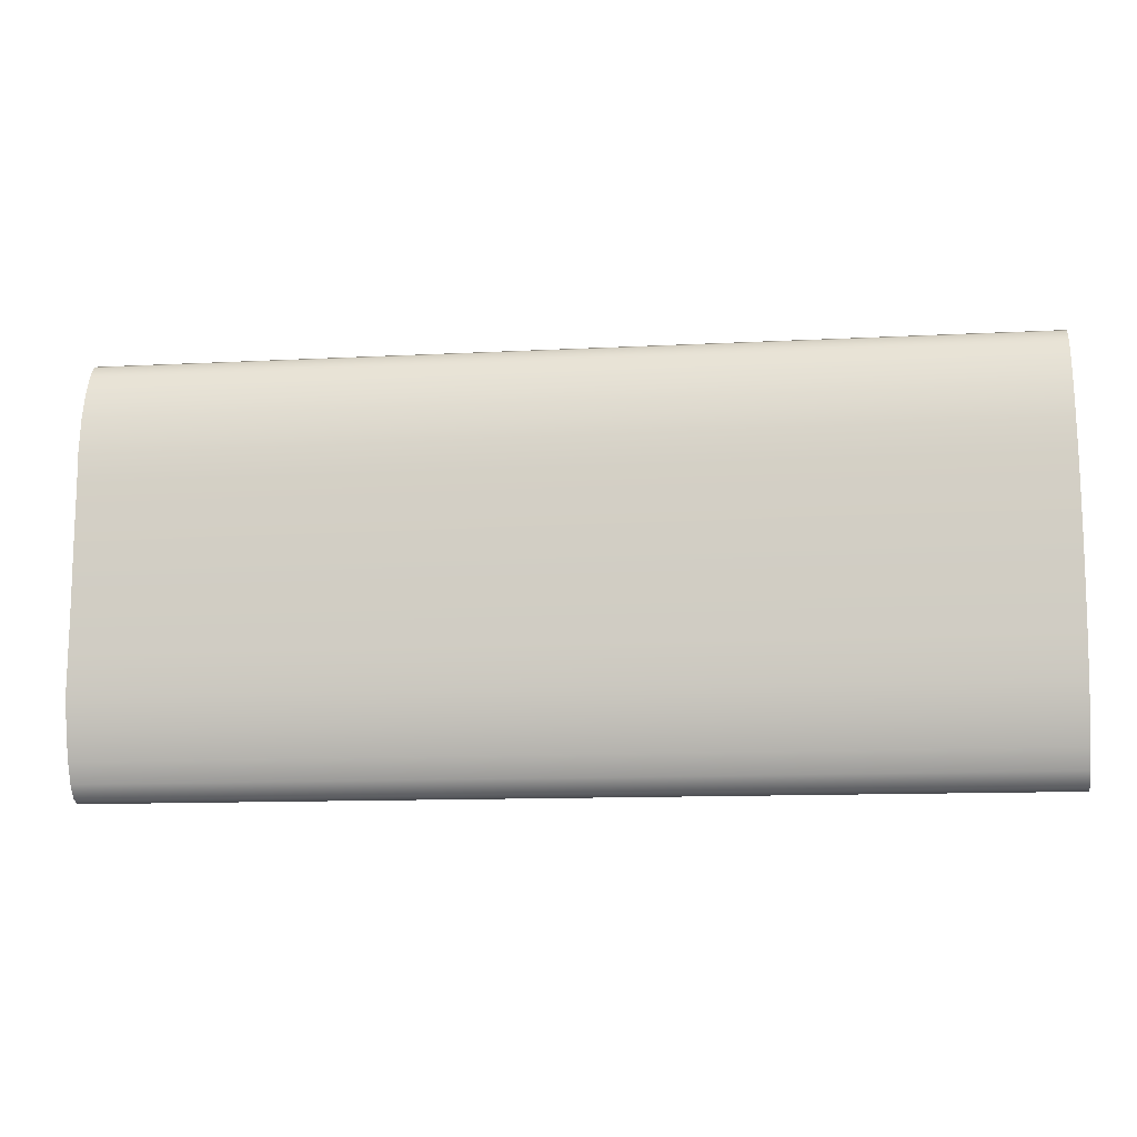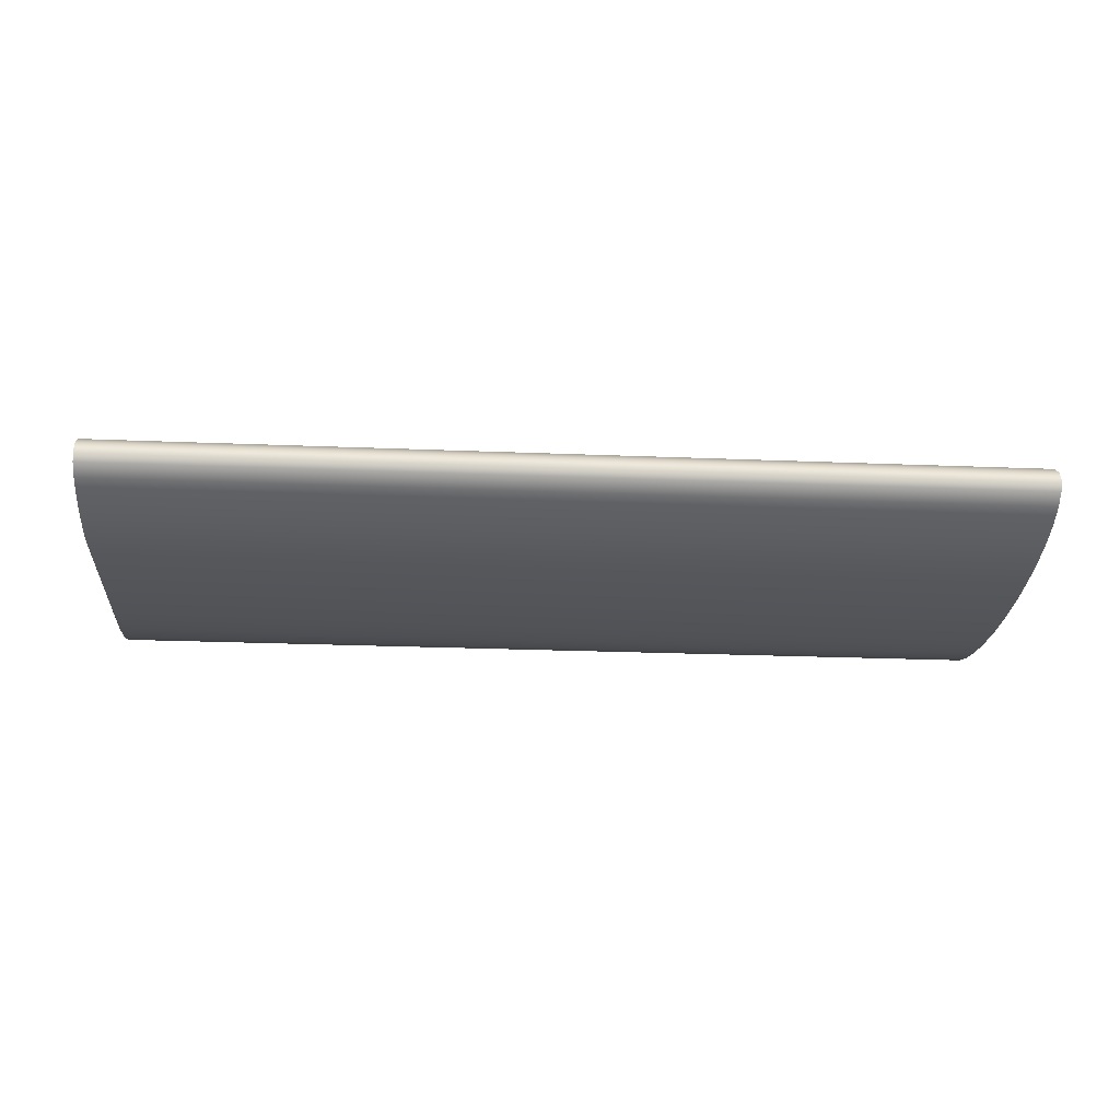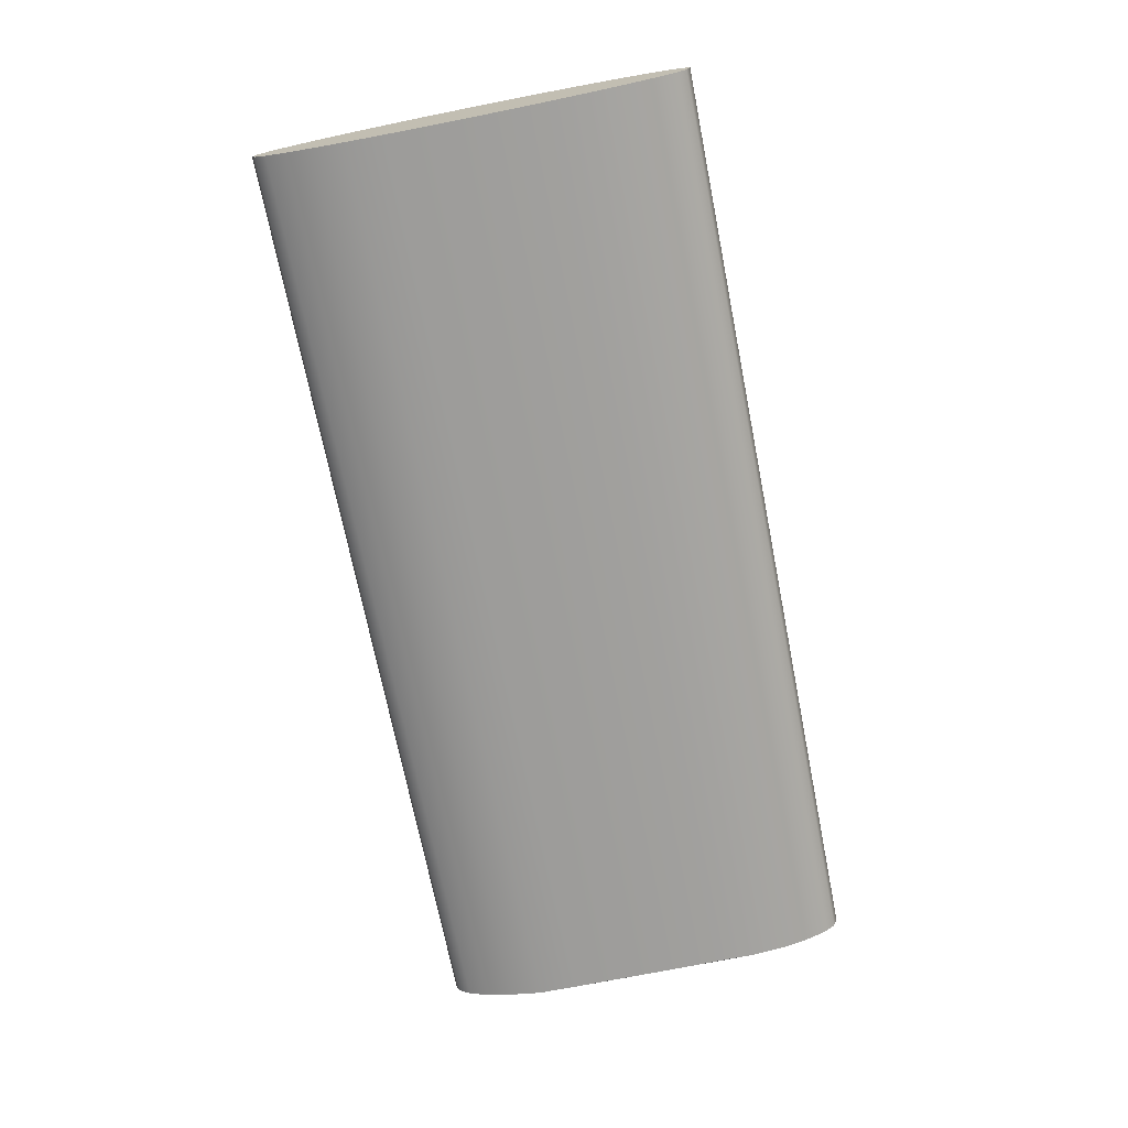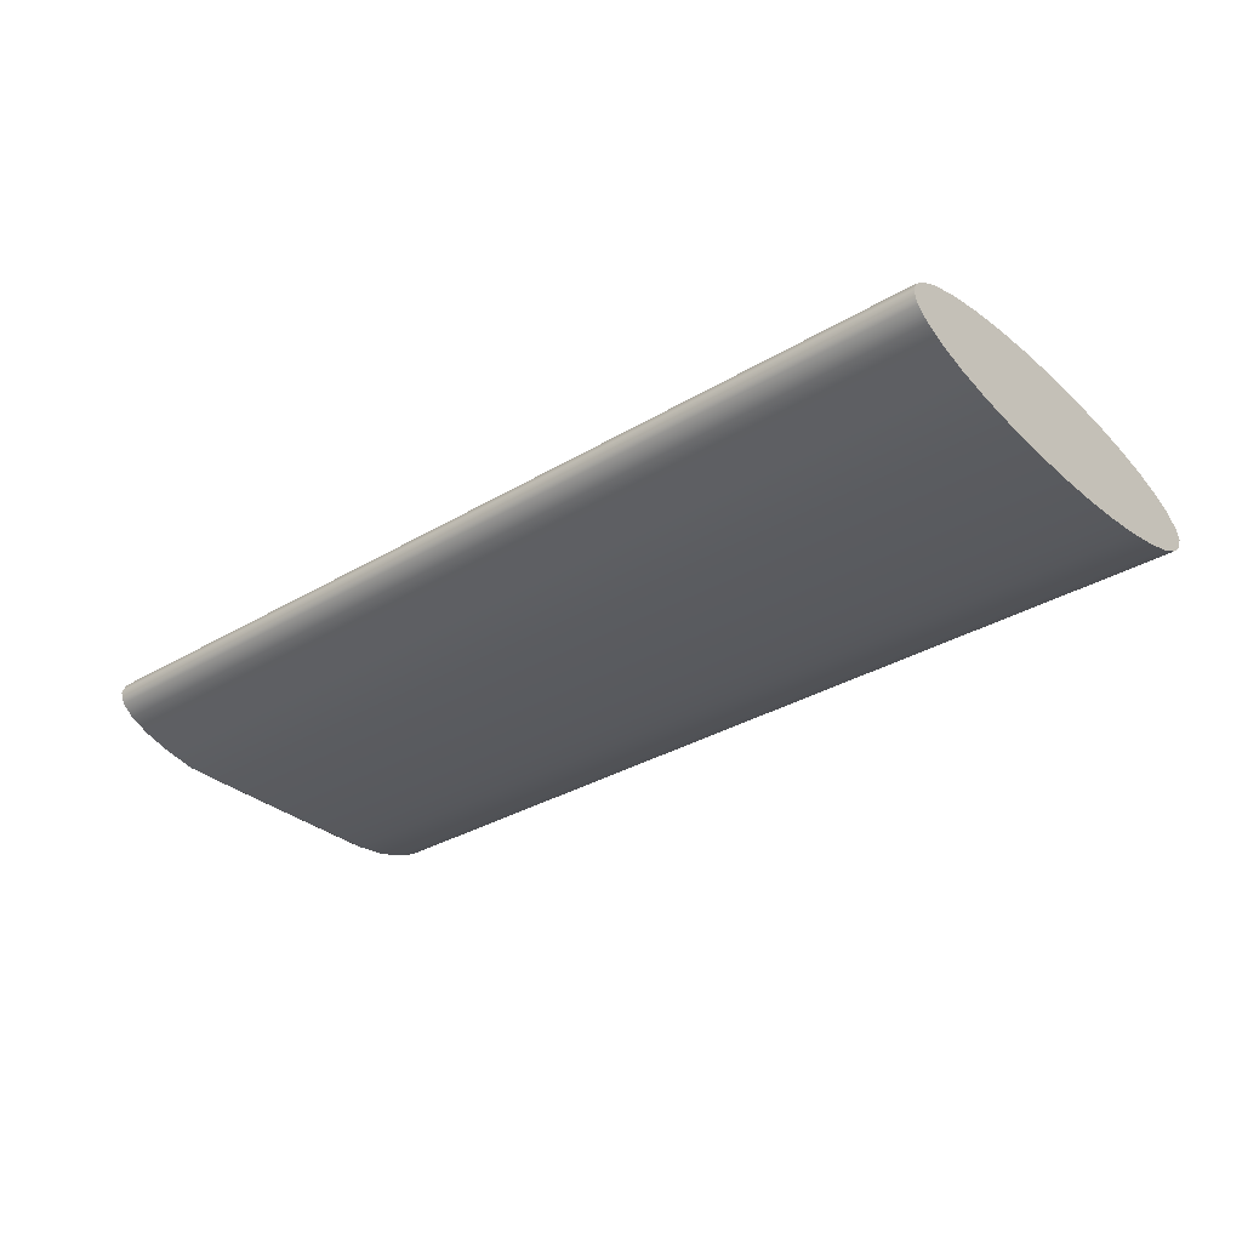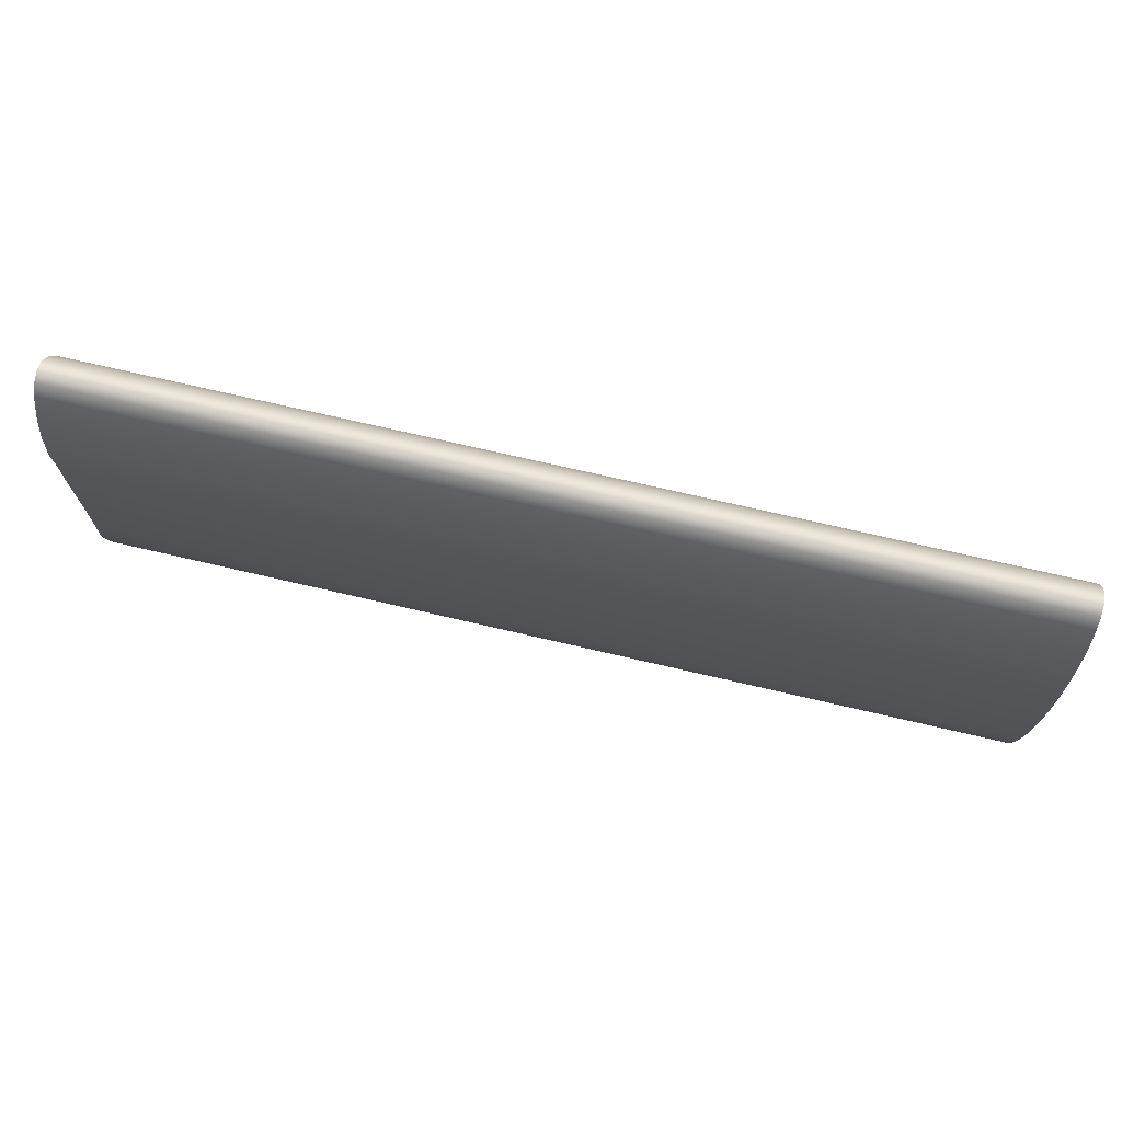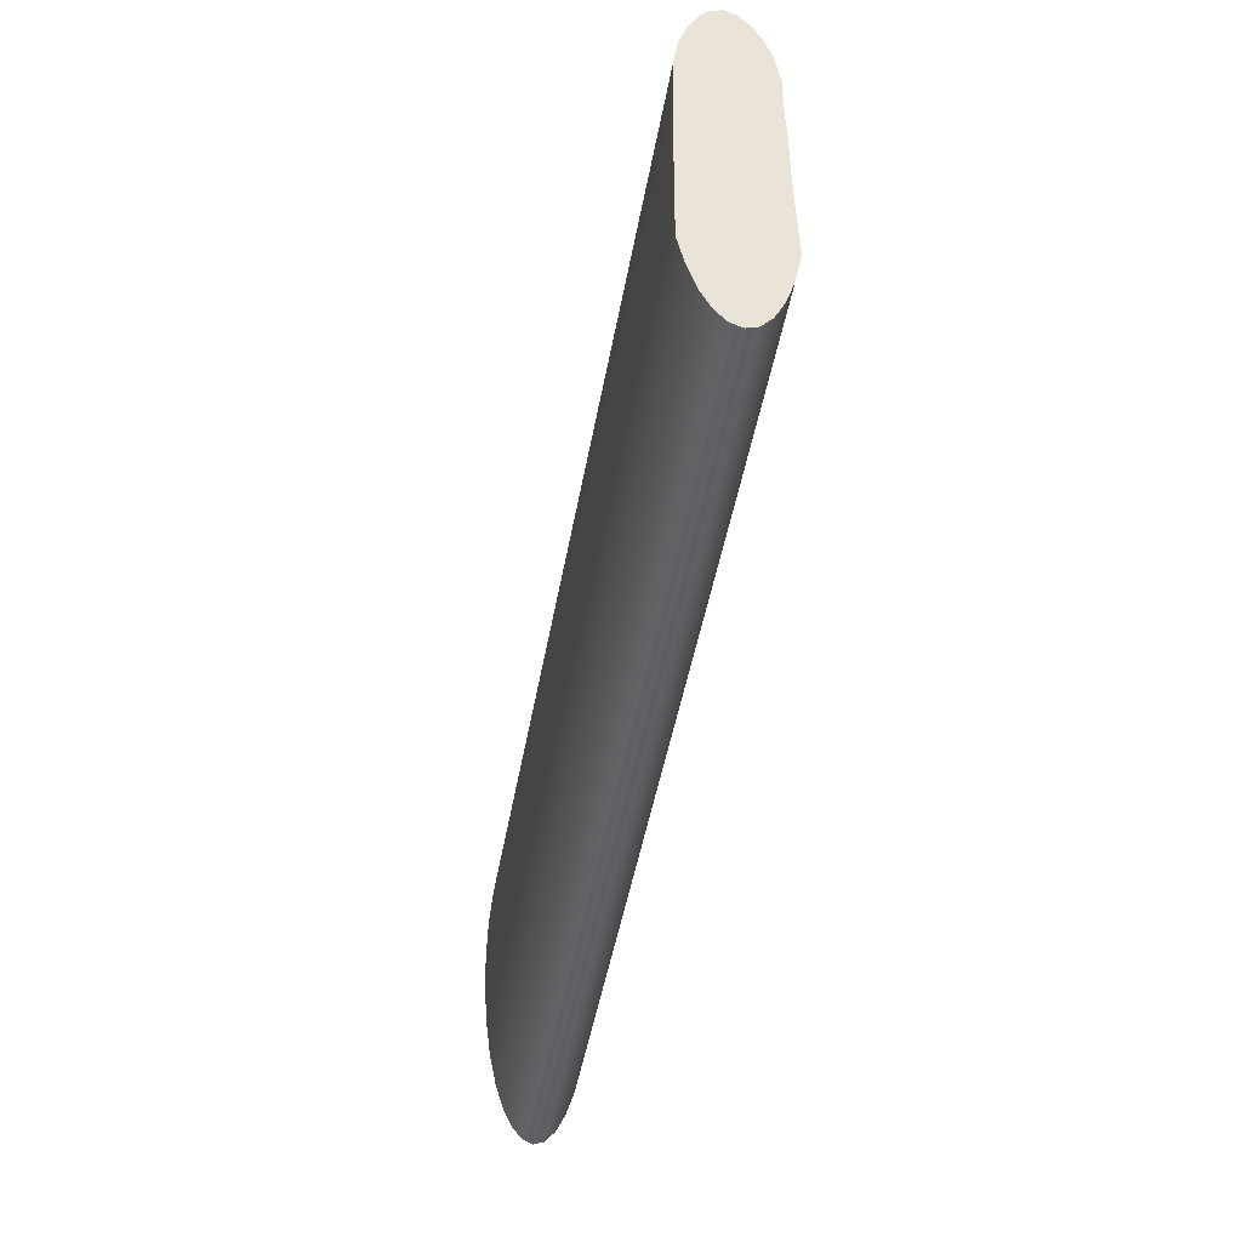
<metadata>
{"format":"obj","ext":"obj","renderer":"f3d","projection":"perspective","resolution":1024,"background":"white","views":[{"elev":-11.9,"azim":-172.9,"up":"+Z"},{"elev":-24.6,"azim":176.2,"up":"+Y"},{"elev":-71.2,"azim":-78.8,"up":"+Y"},{"elev":-32.6,"azim":-140.3,"up":"+Y"},{"elev":72.5,"azim":-166.9,"up":"+Z"},{"elev":-47.3,"azim":80.0,"up":"+Z"}]}
</metadata>
<code>
v 89.85 -0.527 62.92
v 89.85 -0.5342 61.25
v 89.85 -0.5538 59.73
v 89.85 -0.5469 58.29
v 89.85 -0.2896 57.02
v 89.85 0.02392 55.99
v 89.85 0.3816 55.21
v 89.85 0.7698 54.74
v 89.85 1.173 54.58
v 89.85 1.577 54.74
v 89.85 1.965 55.21
v 89.85 2.323 55.99
v 89.85 2.636 57.02
v 89.85 2.889 58.34
v 89.85 2.857 59.75
v 89.85 2.825 61.25
v 89.85 2.826 62.92
v 89.85 2.826 64.42
v 89.85 2.794 66.15
v 89.85 2.826 67.4
v 89.85 2.636 68.82
v 89.85 2.323 69.85
v 89.85 1.965 70.62
v 89.85 1.577 71.1
v 89.85 1.173 71.26
v 89.85 0.7696 71.1
v 89.85 0.3814 70.62
v 89.85 0.02375 69.85
v 89.85 -0.2898 68.82
v 89.85 -0.4703 67.46
v 89.85 -0.4703 66.12
v 89.85 -0.5023 64.58
v 53.63 -0.8956 62.92
v 53.63 -0.8559 64.55
v 53.63 -0.7382 66.11
v 53.63 -0.547 67.55
v 53.63 -0.2898 68.82
v 53.63 0.02375 69.85
v 53.63 0.3814 70.62
v 53.63 0.7696 71.1
v 53.63 1.173 71.26
v 53.63 1.577 71.1
v 53.63 1.965 70.62
v 53.63 2.323 69.85
v 53.63 2.636 68.82
v 53.63 2.894 67.55
v 53.63 3.085 66.11
v 53.63 3.203 64.55
v 53.63 3.242 62.92
v 53.63 3.203 61.29
v 53.63 3.085 59.73
v 53.63 2.894 58.29
v 53.63 2.636 57.02
v 53.63 2.323 55.99
v 53.63 1.965 55.21
v 53.63 1.577 54.74
v 53.63 1.173 54.58
v 53.63 0.7698 54.74
v 53.63 0.3816 55.21
v 53.63 0.02392 55.99
v 53.63 -0.2896 57.02
v 53.63 -0.5469 58.29
v 53.63 -0.7381 59.73
v 53.63 -0.8559 61.29
f 1 2 3 4 5 6 7 8 9 10 11 12 13 14 15 16 17 18 19 20 21 22 23 24 25 26 27 28 29 30 31 32
f 33 34 35 36 37 38 39 40 41 42 43 44 45 46 47 48 49 50 51 52 53 54 55 56 57 58 59 60 61 62 63 64
f 33 1 32 34
f 34 32 31 35
f 35 31 30 36
f 36 30 29 37
f 37 29 28 38
f 38 28 27 39
f 39 27 26 40
f 40 26 25 41
f 41 25 24 42
f 42 24 23 43
f 43 23 22 44
f 44 22 21 45
f 45 21 20 46
f 46 20 19 47
f 47 19 18 48
f 48 18 17 49
f 49 17 16 50
f 50 16 15 51
f 51 15 14 52
f 52 14 13 53
f 53 13 12 54
f 54 12 11 55
f 55 11 10 56
f 56 10 9 57
f 57 9 8 58
f 58 8 7 59
f 59 7 6 60
f 60 6 5 61
f 61 5 4 62
f 62 4 3 63
f 63 3 2 64
f 64 2 1 33

</code>
